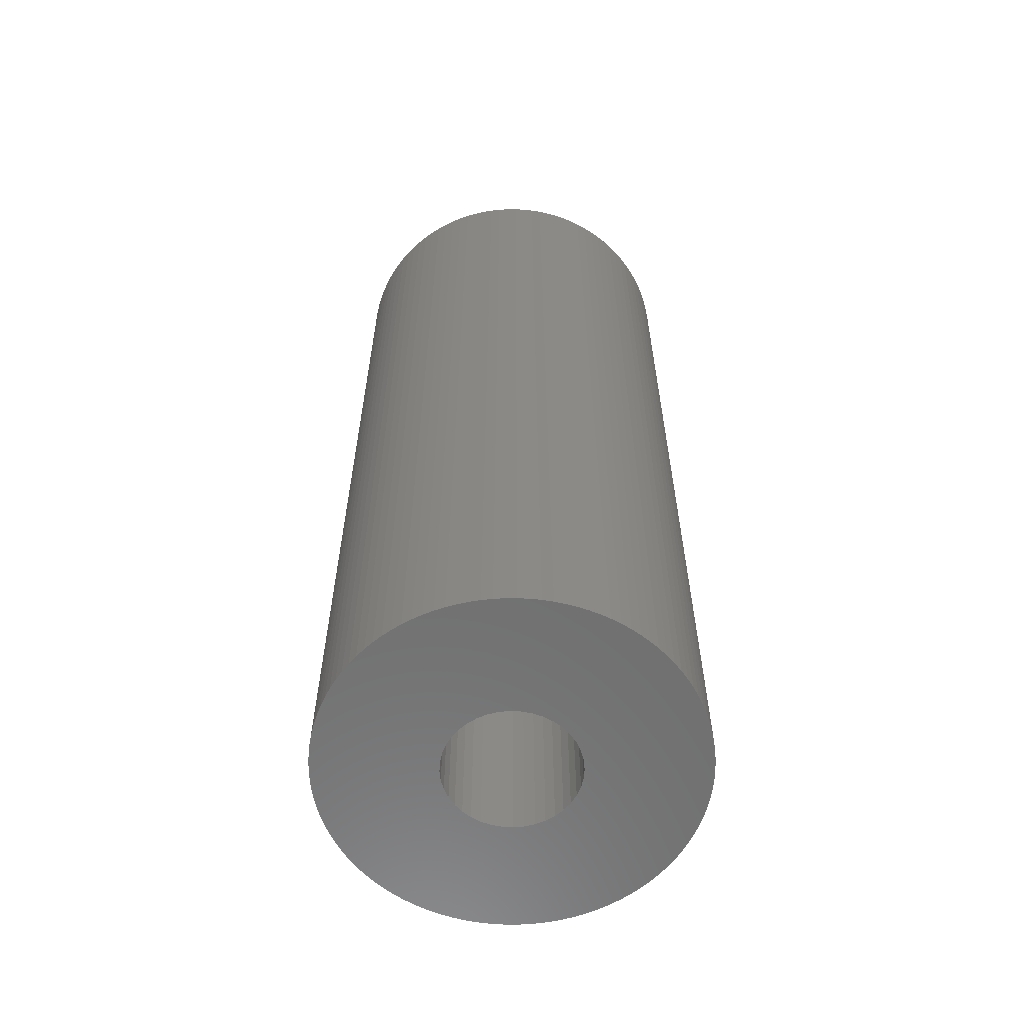
<metadata>
{"format":"stl","ext":"stl","renderer":"f3d","projection":"perspective","resolution":1024,"background":"white","views":[{"elev":-60.4,"azim":10.0,"up":"+Z"}]}
</metadata>
<code>
# stl→obj: 458 verts, 916 faces
v 1.25 0 0
v 1.235 0.1955 10
v 1.235 0.1955 0
v 1.25 0 10
v -1.25 0 10
v -1.235 0.1955 0
v -1.235 0.1955 10
v -1.25 0 0
v 0 1.25 0
v 0.1955 1.235 10
v 0 1.25 10
v 0.1955 1.235 0
v 0 -1.25 0
v -0.1955 -1.235 10
v 0 -1.25 10
v -0.1955 -1.235 0
v -0.8839 -0.8839 10
v -1.011 -0.7347 0
v -1.011 -0.7347 10
v -0.8839 -0.8839 0
v 1.011 0.7347 0
v 0.8839 0.8839 10
v 0.8839 0.8839 0
v 1.011 0.7347 10
v -0.8839 0.8839 0
v -0.7347 1.011 10
v -0.8839 0.8839 10
v -0.7347 1.011 0
v -0.5675 1.114 0
v -0.3863 1.189 10
v -0.5675 1.114 10
v -0.3863 1.189 0
v 1.189 0.3863 0
v 1.114 0.5675 10
v 1.114 0.5675 0
v 1.189 0.3863 10
v 0.5675 1.114 0
v 0.7347 1.011 10
v 0.5675 1.114 10
v 0.7347 1.011 0
v 0.3863 1.189 0
v 0.3863 1.189 10
v -1.114 0.5675 10
v -1.011 0.7347 0
v -1.011 0.7347 10
v -1.114 0.5675 0
v -1.189 0.3863 10
v -1.189 0.3863 0
v -0.1955 1.235 10
v -0.1955 1.235 0
v 0.7347 -1.011 0
v 0.5675 -1.114 10
v 0.7347 -1.011 10
v 0.5675 -1.114 0
v -0.7347 -1.011 0
v -0.7347 -1.011 10
v -0.3863 -1.189 0
v -0.5675 -1.114 10
v -0.3863 -1.189 10
v -0.5675 -1.114 0
v -1.114 -0.5675 0
v -1.114 -0.5675 10
v 3.5 0 0
v 3.494 -0.1998 0
v 1.235 -0.1955 0
v 3.477 -0.399 0
v 3.494 0.1998 0
v 3.449 -0.5968 0
v 3.409 -0.7927 0
v 3.477 0.399 0
v 1.189 -0.3863 0
v 3.358 -0.9861 0
v 3.449 0.5968 0
v 3.296 -1.176 0
v 3.409 0.7927 0
v 3.224 -1.362 0
v 1.114 -0.5675 0
v 3.141 -1.544 0
v 3.358 0.9861 0
v 3.048 -1.721 0
v 3.296 1.176 0
v 2.944 -1.892 0
v 3.224 1.362 0
v 1.011 -0.7347 0
v 2.832 -2.057 0
v 2.709 -2.216 0
v 3.141 1.544 0
v 0.8839 -0.8839 0
v 2.579 -2.367 0
v 3.048 1.721 0
v 2.439 -2.51 0
v 2.944 1.892 0
v 2.292 -2.645 0
v 2.137 -2.772 0
v 2.832 2.057 0
v 1.976 -2.889 0
v 2.709 2.216 0
v 1.807 -2.997 0
v 1.633 -3.096 0
v 2.579 2.367 0
v 1.454 -3.184 0
v 2.439 2.51 0
v 1.27 -3.262 0
v 2.292 2.645 0
v 0.3863 -1.189 0
v 1.082 -3.329 0
v 0.8898 -3.385 0
v 0.1955 -1.235 0
v 0.6951 -3.43 0
v 0.4981 -3.464 0
v 0.2995 -3.487 0
v 0.09995 -3.499 0
v -0.09995 -3.499 0
v -0.2995 -3.487 0
v -0.4981 -3.464 0
v -0.6951 -3.43 0
v -0.8898 -3.385 0
v -1.082 -3.329 0
v -1.27 -3.262 0
v -1.454 -3.184 0
v -1.633 -3.096 0
v -1.807 -2.997 0
v -1.976 -2.889 0
v -2.137 -2.772 0
v -2.292 -2.645 0
v 2.137 2.772 0
v 1.976 2.889 0
v 1.807 2.997 0
v 1.633 3.096 0
v 1.454 3.184 0
v 1.27 3.262 0
v 1.082 3.329 0
v 0.8898 3.385 0
v 0.6951 3.43 0
v 0.4981 3.464 0
v 0.2995 3.487 0
v 0.09995 3.499 0
v -0.09995 3.499 0
v -0.2995 3.487 0
v -0.8898 3.385 0
v -0.4981 3.464 0
v -1.27 3.262 0
v -0.6951 3.43 0
v -1.807 2.997 0
v -2.292 2.645 0
v -2.709 2.216 0
v -1.082 3.329 0
v -2.944 1.892 0
v -3.224 1.362 0
v -3.409 0.7927 0
v -3.494 0.1998 0
v -2.439 -2.51 0
v -1.454 3.184 0
v -2.579 -2.367 0
v -1.633 3.096 0
v -2.709 -2.216 0
v -1.976 2.889 0
v -2.832 -2.057 0
v -2.137 2.772 0
v -2.944 -1.892 0
v -2.439 2.51 0
v -3.048 -1.721 0
v -2.579 2.367 0
v -3.141 -1.544 0
v -3.224 -1.362 0
v -2.832 2.057 0
v -1.189 -0.3863 0
v -3.296 -1.176 0
v -3.048 1.721 0
v -3.358 -0.9861 0
v -3.141 1.544 0
v -3.409 -0.7927 0
v -1.235 -0.1955 0
v -3.296 1.176 0
v -3.449 -0.5968 0
v -3.358 0.9861 0
v -3.477 -0.399 0
v -3.494 -0.1998 0
v -3.449 0.5968 0
v -3.477 0.399 0
v -3.5 0 0
v 2.5 0 10
v 2.492 0.1986 10
v 2.468 0.396 10
v 2.492 -0.1986 10
v 2.429 0.5909 10
v 1.235 -0.1955 10
v 2.375 0.782 10
v 2.468 -0.396 10
v 2.305 0.9682 10
v 2.429 -0.5909 10
v 2.221 1.148 10
v 1.189 -0.3863 10
v 2.122 1.321 10
v 2.375 -0.782 10
v 2.011 1.486 10
v 2.305 -0.9682 10
v 1.886 1.641 10
v 1.114 -0.5675 10
v 1.75 1.785 10
v 2.221 -1.148 10
v 1.603 1.919 10
v 2.122 -1.321 10
v 1.445 2.04 10
v 1.011 -0.7347 10
v 1.279 2.148 10
v 2.011 -1.486 10
v 1.886 -1.641 10
v 1.104 2.243 10
v 0.9222 2.324 10
v 0.7346 2.39 10
v 0.5424 2.44 10
v 0.3468 2.476 10
v 0.149 2.496 10
v -0.0497 2.5 10
v -0.2481 2.488 10
v -0.445 2.46 10
v -0.639 2.417 10
v -0.829 2.359 10
v -1.014 2.285 10
v -1.192 2.197 10
v -1.363 2.096 10
v -1.525 1.981 10
v -1.678 1.853 10
v -1.82 1.714 10
v -1.95 1.564 10
v 0.8839 -0.8839 10
v 1.75 -1.785 10
v 1.603 -1.919 10
v 1.445 -2.04 10
v 1.279 -2.148 10
v 1.104 -2.243 10
v 0.9222 -2.324 10
v 0.3863 -1.189 10
v 0.7346 -2.39 10
v 0.5424 -2.44 10
v 0.1955 -1.235 10
v 0.3468 -2.476 10
v 0.149 -2.496 10
v -0.0497 -2.5 10
v -0.2481 -2.488 10
v -0.639 -2.417 10
v -0.445 -2.46 10
v -1.014 -2.285 10
v -1.363 -2.096 10
v -0.829 -2.359 10
v -1.678 -1.853 10
v -1.95 -1.564 10
v -2.173 -1.236 10
v -2.342 -0.8758 10
v -1.189 -0.3863 10
v -1.192 -2.197 10
v -2.404 -0.687 10
v -1.235 -0.1955 10
v -2.482 -0.2975 10
v -2.068 1.404 10
v -2.173 1.236 10
v -1.525 -1.981 10
v -2.265 1.059 10
v -1.82 -1.714 10
v -2.342 0.8758 10
v -2.068 -1.404 10
v -2.404 0.687 10
v -2.265 -1.059 10
v -2.451 0.4938 10
v -2.482 0.2975 10
v -2.451 -0.4938 10
v -2.498 0.09939 10
v -2.498 -0.09939 10
v 1.603 1.919 18
v 1.445 2.04 18
v -1.014 2.285 18
v -1.192 2.197 18
v -2.404 0.687 18
v -2.342 0.8758 18
v 2.492 -0.1986 18
v 2.468 -0.396 18
v -1.014 -2.285 18
v -0.829 -2.359 18
v 2.221 1.148 18
v 2.305 0.9682 18
v 2.122 1.321 18
v 0.9222 2.324 18
v 0.7346 2.39 18
v 0.3468 2.476 18
v 0.149 2.496 18
v -2.498 0.09939 18
v -2.482 0.2975 18
v -2.068 1.404 18
v -1.95 1.564 18
v -0.445 2.46 18
v -0.639 2.417 18
v 2.375 -0.782 18
v 2.305 -0.9682 18
v -0.2481 -2.488 18
v -0.0497 -2.5 18
v -1.678 -1.853 18
v -1.525 -1.981 18
v 2.468 0.396 18
v 2.492 0.1986 18
v 2.375 0.782 18
v 2.429 0.5909 18
v 2.011 1.486 18
v 1.75 1.785 18
v 1.279 2.148 18
v -0.0497 2.5 18
v -0.2481 2.488 18
v 1.104 2.243 18
v 0.5424 2.44 18
v -2.498 -0.09939 18
v 2.5 0 18
v 3.5 0 18
v 3.494 0.1998 18
v 3.477 0.399 18
v 3.494 -0.1998 18
v 3.449 0.5968 18
v 3.409 0.7927 18
v 3.477 -0.399 18
v 3.358 0.9861 18
v 3.296 1.176 18
v 3.449 -0.5968 18
v 3.224 1.362 18
v 3.409 -0.7927 18
v 3.141 1.544 18
v 2.429 -0.5909 18
v 3.048 1.721 18
v 3.358 -0.9861 18
v 2.944 1.892 18
v 2.832 2.057 18
v 3.296 -1.176 18
v 2.709 2.216 18
v 1.886 1.641 18
v 2.579 2.367 18
v 3.224 -1.362 18
v 3.141 -1.544 18
v 2.439 2.51 18
v 2.292 2.645 18
v 2.137 2.772 18
v 1.976 2.889 18
v 1.807 2.997 18
v 1.633 3.096 18
v 1.454 3.184 18
v 1.27 3.262 18
v 1.082 3.329 18
v 0.8898 3.385 18
v 0.6951 3.43 18
v 0.4981 3.464 18
v 0.2995 3.487 18
v 0.09995 3.499 18
v -0.09995 3.499 18
v -0.2995 3.487 18
v -0.4981 3.464 18
v -0.6951 3.43 18
v -0.8898 3.385 18
v -1.082 3.329 18
v -0.829 2.359 18
v -1.27 3.262 18
v -1.454 3.184 18
v -1.633 3.096 18
v -1.807 2.997 18
v -1.363 2.096 18
v -1.976 2.889 18
v -1.525 1.981 18
v -2.137 2.772 18
v -2.292 2.645 18
v -1.678 1.853 18
v -2.439 2.51 18
v -1.82 1.714 18
v -2.579 2.367 18
v -2.709 2.216 18
v -2.832 2.057 18
v -2.944 1.892 18
v -2.173 1.236 18
v -3.048 1.721 18
v -3.141 1.544 18
v -3.224 1.362 18
v -2.265 1.059 18
v 2.221 -1.148 18
v 3.048 -1.721 18
v 2.122 -1.321 18
v 2.944 -1.892 18
v 2.011 -1.486 18
v 2.832 -2.057 18
v 2.709 -2.216 18
v 1.886 -1.641 18
v 2.579 -2.367 18
v 1.75 -1.785 18
v 2.439 -2.51 18
v 2.292 -2.645 18
v 1.603 -1.919 18
v 2.137 -2.772 18
v 1.445 -2.04 18
v 1.976 -2.889 18
v 1.279 -2.148 18
v 1.807 -2.997 18
v 1.633 -3.096 18
v 1.104 -2.243 18
v 1.454 -3.184 18
v 0.9222 -2.324 18
v 1.27 -3.262 18
v 1.082 -3.329 18
v 0.7346 -2.39 18
v 0.8898 -3.385 18
v 0.5424 -2.44 18
v 0.6951 -3.43 18
v 0.3468 -2.476 18
v 0.4981 -3.464 18
v 0.2995 -3.487 18
v 0.149 -2.496 18
v 0.09995 -3.499 18
v -0.09995 -3.499 18
v -0.2995 -3.487 18
v -0.4981 -3.464 18
v -0.445 -2.46 18
v -0.6951 -3.43 18
v -0.639 -2.417 18
v -1.082 -3.329 18
v -0.8898 -3.385 18
v -1.27 -3.262 18
v -1.454 -3.184 18
v -1.192 -2.197 18
v -1.807 -2.997 18
v -1.363 -2.096 18
v -1.976 -2.889 18
v -1.633 -3.096 18
v -2.292 -2.645 18
v -2.439 -2.51 18
v -1.82 -1.714 18
v -2.579 -2.367 18
v -1.95 -1.564 18
v -2.832 -2.057 18
v -2.068 -1.404 18
v -2.137 -2.772 18
v -2.944 -1.892 18
v -2.173 -1.236 18
v -3.141 -1.544 18
v -2.265 -1.059 18
v -3.224 -1.362 18
v -2.342 -0.8758 18
v -3.296 -1.176 18
v -2.404 -0.687 18
v -3.409 -0.7927 18
v -2.451 -0.4938 18
v -3.449 -0.5968 18
v -2.482 -0.2975 18
v -3.494 -0.1998 18
v -3.296 1.176 18
v -2.709 -2.216 18
v -3.358 0.9861 18
v -3.409 0.7927 18
v -3.048 -1.721 18
v -2.451 0.4938 18
v -3.449 0.5968 18
v -3.477 0.399 18
v -3.358 -0.9861 18
v -3.494 0.1998 18
v -3.5 0 18
v -3.477 -0.399 18
f 1 2 3
f 2 1 4
f 5 6 7
f 6 5 8
f 9 10 11
f 10 9 12
f 13 14 15
f 14 13 16
f 17 18 19
f 18 17 20
f 21 22 23
f 22 21 24
f 25 26 27
f 26 25 28
f 29 30 31
f 30 29 32
f 33 34 35
f 34 33 36
f 3 36 33
f 36 3 2
f 35 24 21
f 24 35 34
f 37 38 39
f 38 37 40
f 41 39 42
f 39 41 37
f 40 22 38
f 22 40 23
f 43 44 45
f 44 43 46
f 45 25 27
f 25 45 44
f 47 46 43
f 46 47 48
f 28 31 26
f 31 28 29
f 32 49 30
f 49 32 50
f 51 52 53
f 52 51 54
f 55 17 56
f 17 55 20
f 57 58 59
f 58 57 60
f 19 61 62
f 61 19 18
f 1 63 64
f 65 64 66
f 63 1 67
f 65 66 68
f 3 67 1
f 65 68 69
f 67 3 70
f 71 69 72
f 70 3 73
f 71 72 74
f 73 3 75
f 71 74 76
f 33 75 3
f 77 76 78
f 75 33 79
f 77 78 80
f 79 33 81
f 77 80 82
f 81 33 83
f 84 82 85
f 35 83 33
f 84 85 86
f 83 35 87
f 88 86 89
f 87 35 90
f 88 89 91
f 90 35 92
f 88 91 93
f 21 92 35
f 51 93 94
f 92 21 95
f 51 94 96
f 95 21 97
f 51 96 98
f 23 97 21
f 54 98 99
f 97 23 100
f 54 99 101
f 100 23 102
f 54 101 103
f 102 23 104
f 40 104 23
f 64 65 1
f 69 71 65
f 76 77 71
f 105 103 106
f 82 84 77
f 105 106 107
f 86 88 84
f 93 51 88
f 108 107 109
f 98 54 51
f 108 109 110
f 103 105 54
f 108 110 111
f 107 108 105
f 13 111 112
f 111 13 108
f 113 13 112
f 114 13 113
f 13 114 16
f 115 16 114
f 116 16 115
f 117 16 116
f 16 117 57
f 118 57 117
f 119 57 118
f 57 119 60
f 120 60 119
f 121 60 120
f 122 60 121
f 60 122 55
f 123 55 122
f 124 55 123
f 125 55 124
f 104 40 126
f 126 40 127
f 127 40 128
f 37 128 40
f 128 37 129
f 129 37 130
f 130 37 131
f 41 131 37
f 131 41 132
f 132 41 133
f 12 133 41
f 133 12 134
f 134 12 135
f 135 12 136
f 9 136 12
f 136 9 137
f 9 138 137
f 139 9 50
f 9 139 138
f 140 50 32
f 50 141 139
f 142 32 29
f 50 143 141
f 144 29 28
f 145 28 25
f 50 140 143
f 146 25 44
f 32 147 140
f 148 44 46
f 149 46 48
f 150 48 6
f 151 6 8
f 32 142 147
f 55 125 20
f 152 20 125
f 29 153 142
f 154 20 152
f 29 155 153
f 156 20 154
f 29 144 155
f 20 156 18
f 28 157 144
f 158 18 156
f 28 159 157
f 160 18 158
f 28 145 159
f 18 160 61
f 25 161 145
f 162 61 160
f 25 163 161
f 164 61 162
f 25 146 163
f 165 61 164
f 44 166 146
f 61 165 167
f 44 148 166
f 168 167 165
f 46 169 148
f 170 167 168
f 46 171 169
f 172 167 170
f 46 149 171
f 167 172 173
f 48 174 149
f 175 173 172
f 48 176 174
f 177 173 175
f 48 150 176
f 178 173 177
f 6 179 150
f 173 178 8
f 6 180 179
f 181 8 178
f 6 151 180
f 8 181 151
f 12 42 10
f 42 12 41
f 7 48 47
f 48 7 6
f 4 182 183
f 2 183 184
f 182 4 185
f 2 184 186
f 187 185 4
f 36 186 188
f 185 187 189
f 36 188 190
f 189 187 191
f 34 190 192
f 193 191 187
f 34 192 194
f 191 193 195
f 24 194 196
f 195 193 197
f 24 196 198
f 199 197 193
f 22 198 200
f 197 199 201
f 22 200 202
f 201 199 203
f 38 202 204
f 205 203 199
f 38 204 206
f 203 205 207
f 207 205 208
f 183 2 4
f 186 36 2
f 190 34 36
f 39 206 209
f 194 24 34
f 39 209 210
f 198 22 24
f 202 38 22
f 42 210 211
f 206 39 38
f 42 211 212
f 210 42 39
f 10 212 213
f 212 10 42
f 214 10 213
f 214 11 10
f 215 11 214
f 216 11 215
f 11 216 49
f 217 49 216
f 218 49 217
f 49 218 30
f 219 30 218
f 220 30 219
f 30 220 31
f 221 31 220
f 222 31 221
f 31 222 26
f 223 26 222
f 224 26 223
f 26 224 27
f 225 27 224
f 226 27 225
f 27 226 45
f 227 208 205
f 208 227 228
f 228 227 229
f 53 229 227
f 229 53 230
f 230 53 231
f 52 231 53
f 231 52 232
f 232 52 233
f 234 233 52
f 233 234 235
f 235 234 236
f 237 236 234
f 236 237 238
f 237 239 238
f 15 239 237
f 15 240 239
f 241 15 14
f 15 241 240
f 242 14 59
f 14 243 241
f 244 59 58
f 14 242 243
f 245 58 56
f 59 246 242
f 247 56 17
f 248 17 19
f 59 244 246
f 249 19 62
f 250 62 251
f 58 252 244
f 253 251 254
f 255 254 5
f 256 45 226
f 58 245 252
f 257 45 256
f 56 258 245
f 45 257 43
f 56 247 258
f 259 43 257
f 17 260 247
f 261 43 259
f 17 248 260
f 43 261 47
f 19 262 248
f 263 47 261
f 19 249 262
f 47 263 7
f 62 264 249
f 265 7 263
f 62 250 264
f 266 7 265
f 251 253 250
f 7 266 5
f 254 267 253
f 268 5 266
f 254 255 267
f 269 5 268
f 5 269 255
f 50 11 49
f 11 50 9
f 65 4 1
f 4 65 187
f 108 15 237
f 15 108 13
f 54 234 52
f 234 54 105
f 88 53 227
f 53 88 51
f 77 193 71
f 193 77 199
f 88 205 84
f 205 88 227
f 60 56 58
f 56 60 55
f 16 59 14
f 59 16 57
f 62 167 251
f 167 62 61
f 254 8 5
f 8 254 173
f 105 237 234
f 237 105 108
f 71 187 65
f 187 71 193
f 84 199 77
f 199 84 205
f 251 173 254
f 173 251 167
f 204 270 271
f 270 204 202
f 221 272 273
f 272 221 220
f 274 261 275
f 261 274 263
f 189 276 185
f 276 189 277
f 246 278 279
f 278 246 244
f 190 280 192
f 280 190 281
f 192 282 194
f 282 192 280
f 211 283 284
f 283 211 210
f 214 285 286
f 285 214 213
f 287 266 288
f 266 287 268
f 289 226 290
f 226 289 256
f 218 291 292
f 291 218 217
f 197 293 195
f 293 197 294
f 240 295 296
f 295 240 241
f 258 297 298
f 297 258 247
f 183 299 184
f 299 183 300
f 186 301 188
f 301 186 302
f 188 281 190
f 281 188 301
f 194 303 196
f 303 194 282
f 202 304 270
f 304 202 200
f 206 271 305
f 271 206 204
f 216 306 307
f 306 216 215
f 209 305 308
f 305 209 206
f 212 284 309
f 284 212 211
f 213 309 285
f 309 213 212
f 310 268 287
f 268 310 269
f 311 312 313
f 300 313 314
f 312 311 315
f 299 314 316
f 276 315 311
f 299 316 317
f 315 276 318
f 302 317 319
f 277 318 276
f 301 319 320
f 318 277 321
f 281 320 322
f 321 277 323
f 281 322 324
f 325 323 277
f 280 324 326
f 323 325 327
f 282 326 328
f 293 327 325
f 303 328 329
f 327 293 330
f 303 329 331
f 294 330 293
f 332 331 333
f 330 294 334
f 334 294 335
f 313 300 311
f 314 299 300
f 304 333 336
f 317 302 299
f 319 301 302
f 320 281 301
f 304 336 337
f 324 280 281
f 270 337 338
f 326 282 280
f 328 303 282
f 271 338 339
f 331 332 303
f 305 339 340
f 333 304 332
f 305 340 341
f 337 270 304
f 308 341 342
f 338 271 270
f 339 305 271
f 283 342 343
f 341 308 305
f 283 343 344
f 342 283 308
f 284 344 345
f 344 284 283
f 309 345 346
f 345 309 284
f 285 346 347
f 346 285 309
f 348 285 347
f 348 286 285
f 349 286 348
f 349 306 286
f 350 306 349
f 351 306 350
f 306 351 307
f 352 307 351
f 307 352 291
f 353 291 352
f 291 353 292
f 354 292 353
f 355 292 354
f 292 355 356
f 357 356 355
f 356 357 272
f 358 272 357
f 272 358 273
f 359 273 358
f 360 273 359
f 273 360 361
f 362 361 360
f 361 362 363
f 364 363 362
f 365 363 364
f 363 365 366
f 367 366 365
f 366 367 368
f 369 368 367
f 368 369 290
f 370 290 369
f 371 290 370
f 290 371 289
f 372 289 371
f 289 372 373
f 374 373 372
f 375 373 374
f 376 377 375
f 373 375 377
f 378 335 294
f 335 378 379
f 380 379 378
f 379 380 381
f 382 381 380
f 381 382 383
f 383 382 384
f 385 384 382
f 384 385 386
f 387 386 385
f 386 387 388
f 388 387 389
f 390 389 387
f 389 390 391
f 392 391 390
f 391 392 393
f 394 393 392
f 393 394 395
f 395 394 396
f 397 396 394
f 396 397 398
f 399 398 397
f 398 399 400
f 400 399 401
f 402 401 399
f 401 402 403
f 404 403 402
f 403 404 405
f 406 405 404
f 405 406 407
f 406 408 407
f 409 408 406
f 409 410 408
f 296 410 409
f 296 411 410
f 412 296 295
f 296 412 411
f 413 295 414
f 295 413 412
f 415 414 416
f 414 415 413
f 417 416 279
f 416 418 415
f 419 279 278
f 416 417 418
f 420 278 421
f 279 419 417
f 422 421 423
f 278 420 419
f 424 423 298
f 421 425 420
f 426 298 297
f 421 422 425
f 427 297 428
f 429 428 430
f 423 424 422
f 431 430 432
f 298 433 424
f 434 432 435
f 436 435 437
f 298 426 433
f 438 437 439
f 440 439 441
f 297 427 426
f 442 441 443
f 444 443 445
f 446 445 310
f 377 376 275
f 428 429 427
f 447 275 376
f 430 448 429
f 275 447 274
f 430 431 448
f 449 274 447
f 432 434 431
f 450 274 449
f 435 451 434
f 274 450 452
f 435 436 451
f 453 452 450
f 437 438 436
f 452 453 288
f 439 440 438
f 454 288 453
f 441 455 440
f 456 288 454
f 441 442 455
f 288 456 287
f 443 444 442
f 457 287 456
f 445 458 444
f 287 457 310
f 445 446 458
f 310 457 446
f 452 263 274
f 263 452 265
f 288 265 452
f 265 288 266
f 275 259 377
f 259 275 261
f 377 257 373
f 257 377 259
f 219 292 356
f 292 219 218
f 217 307 291
f 307 217 216
f 223 361 363
f 361 223 222
f 224 363 366
f 363 224 223
f 222 273 361
f 273 222 221
f 182 300 183
f 300 182 311
f 238 409 406
f 409 238 239
f 195 325 191
f 325 195 293
f 208 382 207
f 382 208 385
f 233 402 399
f 402 233 235
f 228 385 208
f 385 228 387
f 228 390 387
f 390 228 229
f 231 397 394
f 397 231 232
f 242 279 416
f 279 242 246
f 252 423 421
f 423 252 245
f 439 253 441
f 253 439 250
f 445 269 310
f 269 445 255
f 428 248 430
f 248 428 260
f 247 428 297
f 428 247 260
f 184 302 186
f 302 184 299
f 198 304 200
f 304 198 332
f 196 332 198
f 332 196 303
f 210 308 283
f 308 210 209
f 215 286 306
f 286 215 214
f 220 356 272
f 356 220 219
f 225 366 368
f 366 225 224
f 290 225 368
f 225 290 226
f 185 311 182
f 311 185 276
f 191 277 189
f 277 191 325
f 203 378 201
f 378 203 380
f 207 380 203
f 380 207 382
f 236 406 404
f 406 236 238
f 232 399 397
f 399 232 233
f 230 394 392
f 394 230 231
f 229 392 390
f 392 229 230
f 239 296 409
f 296 239 240
f 243 416 414
f 416 243 242
f 244 421 278
f 421 244 252
f 245 298 423
f 298 245 258
f 437 250 439
f 250 437 264
f 441 267 443
f 267 441 253
f 432 249 435
f 249 432 262
f 430 262 432
f 262 430 248
f 435 264 437
f 264 435 249
f 373 256 289
f 256 373 257
f 201 294 197
f 294 201 378
f 235 404 402
f 404 235 236
f 241 414 295
f 414 241 243
f 443 255 445
f 255 443 267
f 312 67 313
f 67 312 63
f 181 456 151
f 456 181 457
f 137 350 349
f 350 137 138
f 113 410 411
f 410 113 112
f 333 102 336
f 102 333 100
f 145 367 365
f 367 145 161
f 147 357 355
f 357 147 142
f 320 83 322
f 83 320 81
f 130 343 342
f 343 130 131
f 126 339 338
f 339 126 127
f 149 375 171
f 375 149 376
f 141 353 352
f 353 141 143
f 109 403 405
f 403 109 107
f 316 75 317
f 75 316 73
f 317 79 319
f 79 317 75
f 328 95 329
f 95 328 92
f 329 97 331
f 97 329 95
f 324 90 326
f 90 324 87
f 133 346 345
f 346 133 134
f 102 337 336
f 337 102 104
f 179 450 150
f 450 179 453
f 166 370 146
f 370 166 371
f 144 362 360
f 362 144 157
f 143 354 353
f 354 143 140
f 138 351 350
f 351 138 139
f 388 89 386
f 89 388 91
f 152 426 427
f 426 152 125
f 164 438 165
f 438 164 436
f 156 431 158
f 431 156 448
f 112 408 410
f 408 112 111
f 314 73 316
f 73 314 70
f 313 70 314
f 70 313 67
f 319 81 320
f 81 319 79
f 331 100 333
f 100 331 97
f 326 92 328
f 92 326 90
f 322 87 324
f 87 322 83
f 135 348 347
f 348 135 136
f 132 345 344
f 345 132 133
f 131 344 343
f 344 131 132
f 134 347 346
f 347 134 135
f 136 349 348
f 349 136 137
f 128 341 340
f 341 128 129
f 127 340 339
f 340 127 128
f 129 342 341
f 342 129 130
f 104 338 337
f 338 104 126
f 146 369 163
f 369 146 370
f 163 367 161
f 367 163 369
f 169 372 148
f 372 169 374
f 171 374 169
f 374 171 375
f 148 371 166
f 371 148 372
f 176 447 174
f 447 176 449
f 174 376 149
f 376 174 447
f 150 449 176
f 449 150 450
f 180 453 179
f 453 180 454
f 151 454 180
f 454 151 456
f 153 359 358
f 359 153 155
f 142 358 357
f 358 142 153
f 155 360 359
f 360 155 144
f 157 364 362
f 364 157 159
f 159 365 364
f 365 159 145
f 140 355 354
f 355 140 147
f 139 352 351
f 352 139 141
f 315 63 312
f 63 315 64
f 93 388 389
f 388 93 91
f 379 78 335
f 78 379 80
f 323 68 321
f 68 323 69
f 154 448 156
f 448 154 429
f 172 444 175
f 444 172 442
f 103 398 400
f 398 103 101
f 106 400 401
f 400 106 103
f 321 66 318
f 66 321 68
f 383 82 381
f 82 383 85
f 386 86 384
f 86 386 89
f 334 74 330
f 74 334 76
f 327 69 323
f 69 327 72
f 117 415 418
f 415 117 116
f 116 413 415
f 413 116 115
f 120 419 420
f 419 120 119
f 121 420 425
f 420 121 120
f 160 451 162
f 451 160 434
f 152 429 154
f 429 152 427
f 178 457 181
f 457 178 446
f 177 446 178
f 446 177 458
f 111 407 408
f 407 111 110
f 318 64 315
f 64 318 66
f 381 80 379
f 80 381 82
f 384 85 383
f 85 384 86
f 335 76 334
f 76 335 78
f 330 72 327
f 72 330 74
f 114 411 412
f 411 114 113
f 119 417 419
f 417 119 118
f 118 418 417
f 418 118 117
f 115 412 413
f 412 115 114
f 125 433 426
f 433 125 124
f 123 422 424
f 422 123 122
f 162 436 164
f 436 162 451
f 158 434 160
f 434 158 431
f 170 442 172
f 442 170 455
f 165 440 168
f 440 165 438
f 168 455 170
f 455 168 440
f 175 458 177
f 458 175 444
f 107 401 403
f 401 107 106
f 110 405 407
f 405 110 109
f 96 391 393
f 391 96 94
f 94 389 391
f 389 94 93
f 124 424 433
f 424 124 123
f 122 425 422
f 425 122 121
f 98 393 395
f 393 98 96
f 99 395 396
f 395 99 98
f 101 396 398
f 396 101 99

</code>
